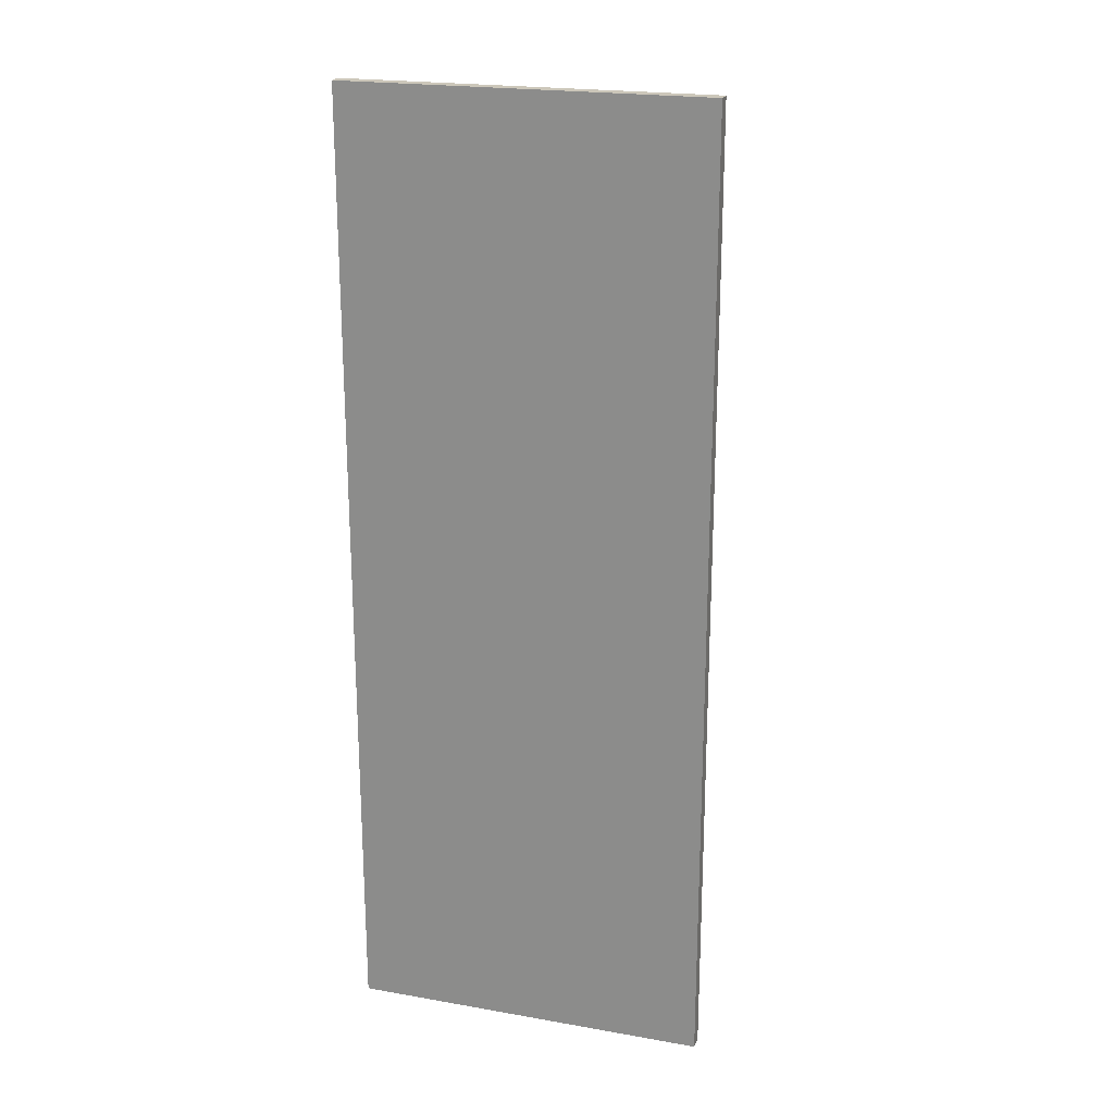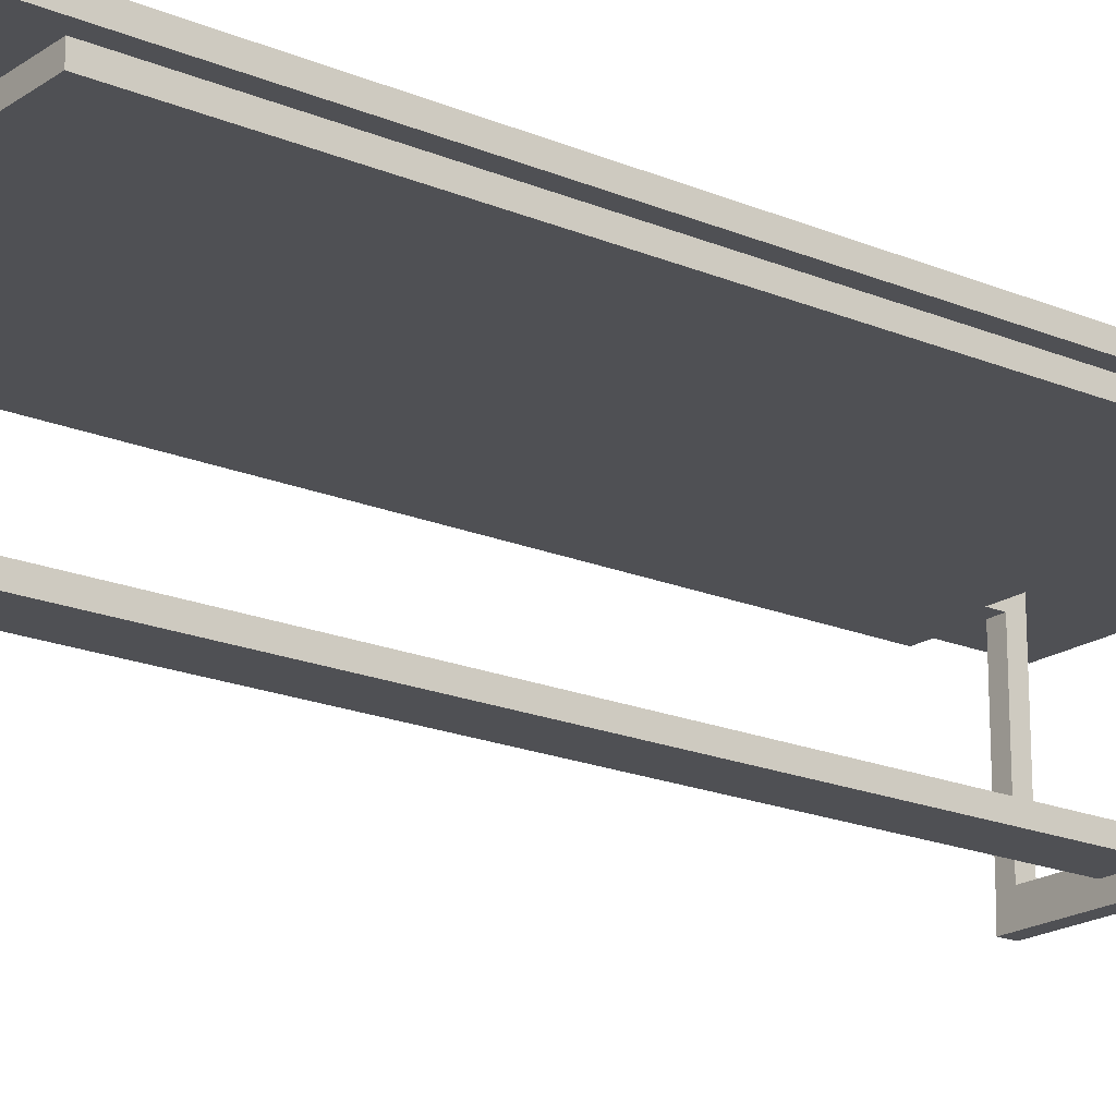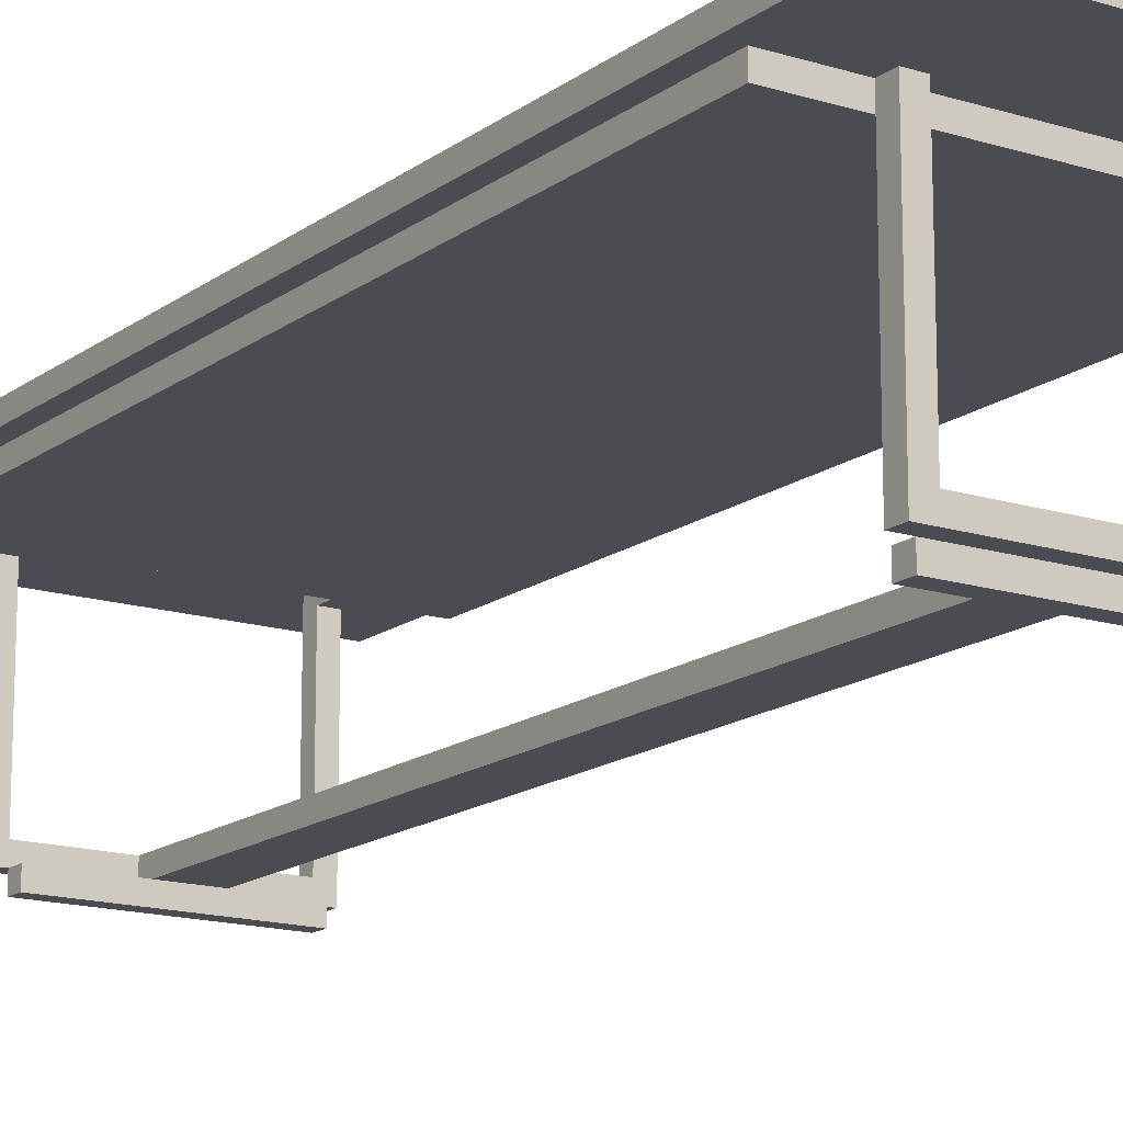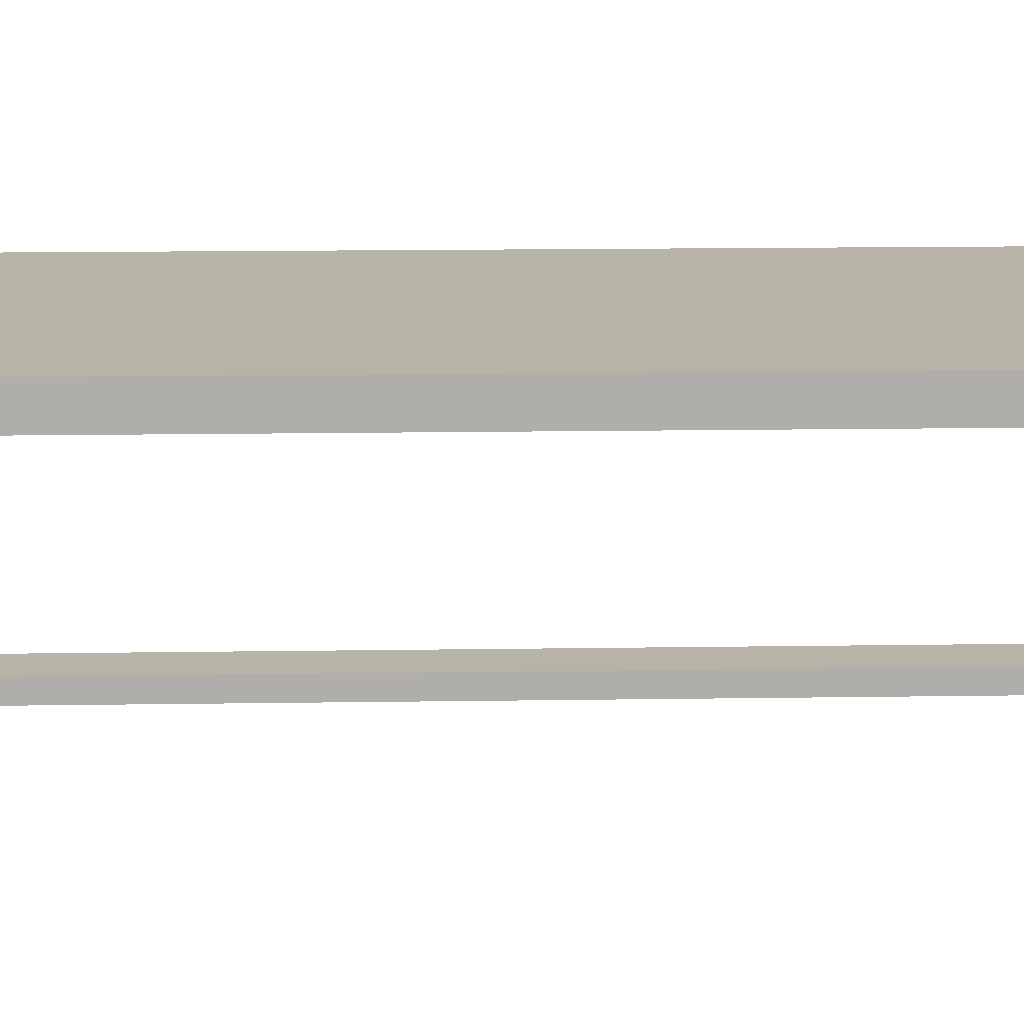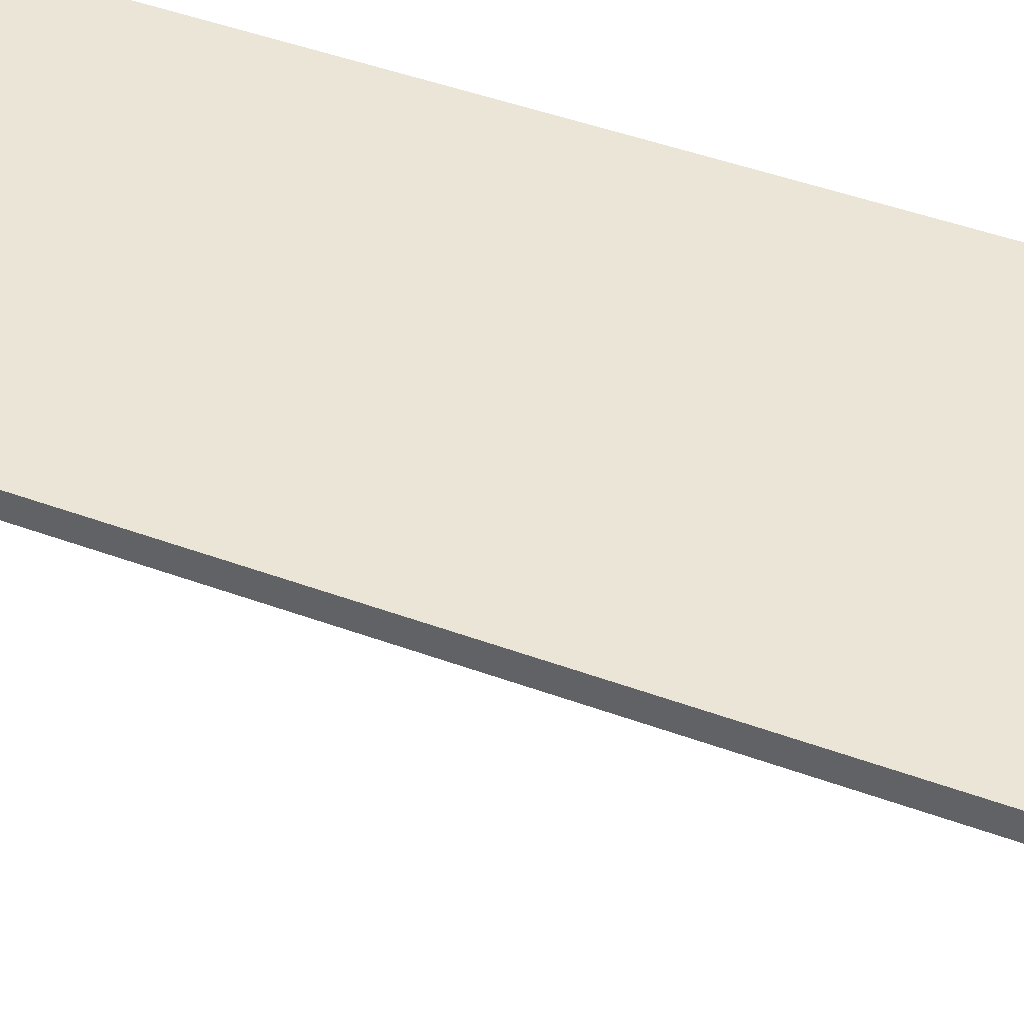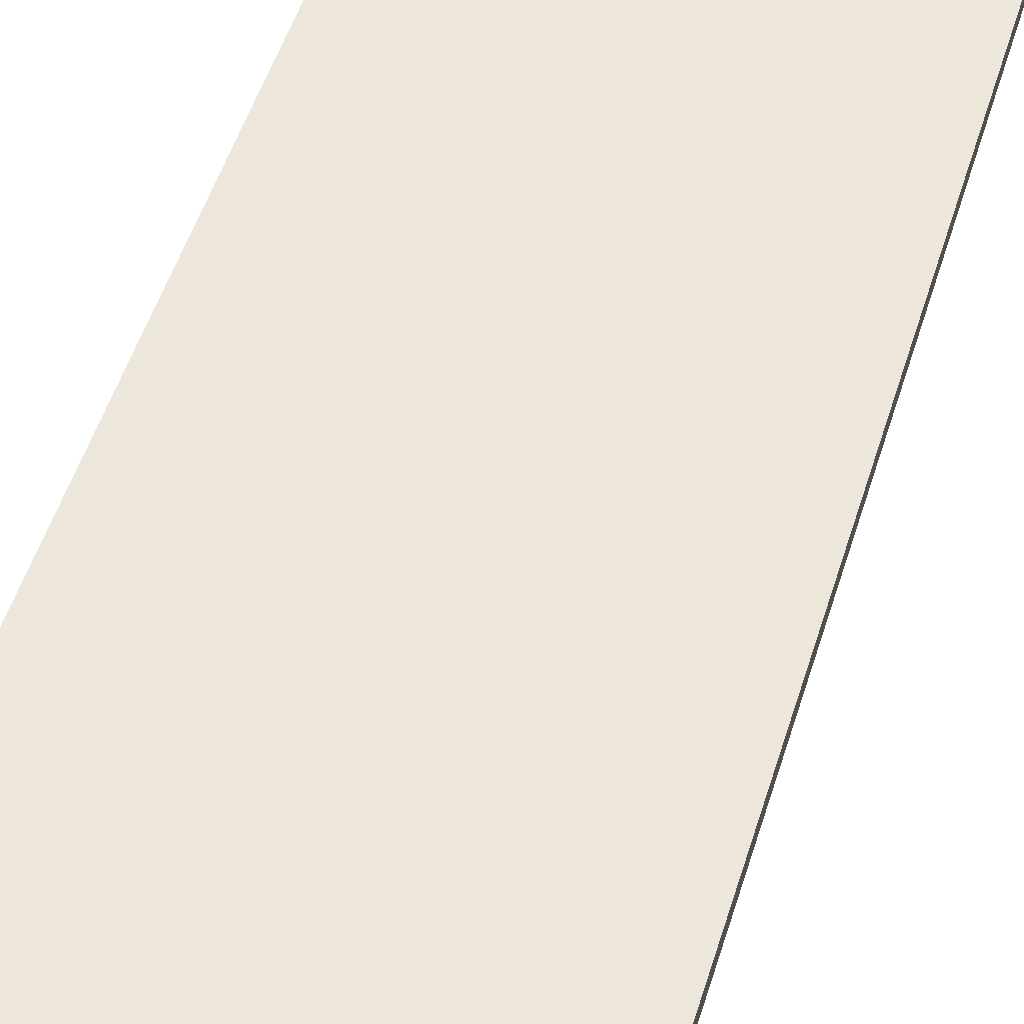
<metadata>
{"format":"obj","ext":"obj","renderer":"f3d","projection":"perspective","resolution":1024,"background":"white","views":[{"elev":21.4,"azim":-162.8,"up":"+Z"},{"elev":-19.2,"azim":51.7,"up":"+Y"},{"elev":-15.4,"azim":-33.6,"up":"+Y"},{"elev":12.7,"azim":87.8,"up":"+Y"},{"elev":44.4,"azim":113.4,"up":"+Y"},{"elev":50.9,"azim":-163.1,"up":"+Y"}]}
</metadata>
<code>
v -12 13 32
v -12 13 -32
v -12 14 32
v -12 14 -32
f -2 -3 -4
f -1 -3 -2
v -11 12 25
v -11 12 -25
v -11 13 25
v -11 13 -25
f -2 -3 -4
f -1 -3 -2
v -7 1 26
v -7 1 25
v -7 1 -25
v -7 1 -26
v -7 12 25
v -7 12 -25
v -7 13 26
v -7 13 25
v -7 13 -25
v -7 13 -26
f -6 -9 -10
f -5 -7 -8
f -4 -6 -10
f -3 -6 -4
f -2 -7 -5
f -1 -7 -2
v -6 0 25
v -6 0 24
v -6 0 -24
v -6 0 -25
v -6 1 25
v -6 1 24
v -6 1 -24
v -6 1 -25
f -4 -7 -8
f -3 -7 -4
f -2 -5 -6
f -1 -5 -2
v -1 1 25
v -1 1 24
v -1 1 -24
v -1 1 -25
v -1 2 25
v -1 2 -25
f -2 -5 -6
f -2 -3 -4
f -2 -4 -5
f -1 -3 -2
v 6 2 26
v 6 2 25
v 6 2 -25
v 6 2 -26
v 6 12 25
v 6 12 -24
v 6 12 -25
v 6 13 26
v 6 13 25
v 6 13 -24
v 6 13 -25
v 6 13 -26
f -8 -11 -12
f -6 -9 -10
f -5 -8 -12
f -4 -8 -5
f -3 -6 -7
f -2 -9 -6
f -2 -6 -3
f -1 -9 -2
v -6 2 26
v -6 2 25
v -6 2 -25
v -6 2 -26
v -6 12 25
v -6 12 -24
v -6 12 -25
v -6 13 26
v -6 13 25
v -6 13 -24
v -6 13 -25
v -6 13 -26
f -12 -11 -8
f -10 -9 -6
f -12 -8 -5
f -5 -8 -4
f -7 -6 -3
f -6 -9 -2
f -3 -6 -2
f -2 -9 -1
v 2 1 25
v 2 1 24
v 2 1 -24
v 2 1 -25
v 2 2 25
v 2 2 -25
f -6 -5 -2
f -4 -3 -2
f -5 -4 -2
f -2 -3 -1
v 6 0 25
v 6 0 24
v 6 0 -24
v 6 0 -25
v 6 1 25
v 6 1 24
v 6 1 -24
v 6 1 -25
f -8 -7 -4
f -4 -7 -3
f -6 -5 -2
f -2 -5 -1
v 7 1 26
v 7 1 25
v 7 1 -25
v 7 1 -26
v 7 12 25
v 7 12 -24
v 7 12 -25
v 7 13 26
v 7 13 25
v 7 13 -24
v 7 13 -25
v 7 13 -26
f -12 -11 -8
f -10 -9 -6
f -12 -8 -5
f -5 -8 -4
f -7 -6 -3
f -6 -9 -2
f -3 -6 -2
f -2 -9 -1
v 11 12 25
v 11 12 -24
v 11 13 25
v 11 13 -24
f -4 -3 -2
f -2 -3 -1
v 12 13 32
v 12 13 -32
v 12 14 32
v 12 14 -32
f -4 -3 -2
f -2 -3 -1
v -12 13 32
v -12 14 32
v 12 13 32
v 12 14 32
f -2 -3 -4
f -1 -3 -2
v -7 1 26
v -7 13 26
v -6 2 26
v -6 13 26
v 6 2 26
v 6 13 26
v 7 1 26
v 7 13 26
f -6 -7 -8
f -5 -7 -6
f -4 -6 -8
f -2 -4 -8
f -2 -3 -4
f -1 -3 -2
v -11 12 25
v -11 13 25
v -7 12 25
v -7 13 25
v -6 0 25
v -6 1 25
v -6 12 25
v -6 13 25
v 6 0 25
v 6 1 25
v 6 12 25
v 6 13 25
v 7 12 25
v 7 13 25
v 11 12 25
v 11 13 25
f -14 -15 -16
f -13 -15 -14
f -8 -11 -12
f -7 -11 -8
f -6 -9 -10
f -5 -9 -6
f -2 -3 -4
f -1 -3 -2
v -6 0 -24
v -6 1 -24
v -1 1 -24
v 0 1 -24
v 1 1 -24
v 2 1 -24
v 6 0 -24
v 6 1 -24
f -6 -7 -8
f -5 -6 -8
f -4 -5 -8
f -3 -4 -8
f -2 -3 -8
f -1 -3 -2
v -7 1 -25
v -7 12 -25
v -6 1 -25
v -6 2 -25
v -6 12 -25
v -1 1 -25
v -1 2 -25
v 2 1 -25
v 2 2 -25
v 6 1 -25
v 6 2 -25
v 6 12 -25
v 7 1 -25
v 7 12 -25
f -12 -13 -14
f -11 -13 -12
f -10 -13 -11
f -9 -11 -12
f -8 -11 -9
f -5 -6 -7
f -4 -6 -5
f -2 -4 -5
f -2 -3 -4
f -1 -3 -2
v -7 1 25
v -7 12 25
v -6 1 25
v -6 2 25
v -6 12 25
v -1 1 25
v -1 2 25
v 2 1 25
v 2 2 25
v 6 1 25
v 6 2 25
v 6 12 25
v 7 1 25
v 7 12 25
f -14 -13 -12
f -12 -13 -11
f -11 -13 -10
f -12 -11 -9
f -9 -11 -8
f -7 -6 -5
f -5 -6 -4
f -5 -4 -2
f -4 -3 -2
f -2 -3 -1
v -6 0 24
v -6 1 24
v -1 1 24
v 0 1 24
v 1 1 24
v 2 1 24
v 6 0 24
v 6 1 24
f -8 -7 -6
f -8 -6 -5
f -8 -5 -4
f -8 -4 -3
f -8 -3 -2
f -2 -3 -1
v -6 12 -24
v -6 13 -24
v 6 12 -24
v 6 13 -24
v 7 12 -24
v 7 13 -24
v 10 13 -24
v 11 12 -24
v 11 13 -24
f -9 -8 -7
f -7 -8 -6
f -5 -4 -3
f -5 -3 -2
f -2 -3 -1
v -11 12 -25
v -11 13 -25
v -7 12 -25
v -7 13 -25
v -6 0 -25
v -6 1 -25
v 6 0 -25
v 6 1 -25
f -8 -7 -6
f -6 -7 -5
f -4 -3 -2
f -2 -3 -1
v -7 1 -26
v -7 13 -26
v -6 2 -26
v -6 13 -26
v 6 2 -26
v 6 13 -26
v 7 1 -26
v 7 13 -26
f -8 -7 -6
f -6 -7 -5
f -8 -6 -4
f -8 -4 -2
f -4 -3 -2
f -2 -3 -1
v -12 13 -32
v -12 14 -32
v 12 13 -32
v 12 14 -32
f -4 -3 -2
f -2 -3 -1
v -6 0 25
v 6 0 25
v -6 0 24
v 6 0 24
v -6 0 -24
v 6 0 -24
v -6 0 -25
v 6 0 -25
f -6 -7 -8
f -5 -7 -6
f -2 -3 -4
f -1 -3 -2
v -7 1 26
v 7 1 26
v -7 1 25
v -6 1 25
v 6 1 25
v 7 1 25
v -1 1 24
v 0 1 24
v 1 1 24
v 2 1 24
v -1 1 -24
v 0 1 -24
v 1 1 -24
v 2 1 -24
v -7 1 -25
v -6 1 -25
v 6 1 -25
v 7 1 -25
v -7 1 -26
v 7 1 -26
f -18 -19 -20
f -17 -19 -18
f -16 -19 -17
f -15 -19 -16
f -10 -13 -14
f -9 -12 -13
f -9 -13 -10
f -8 -11 -12
f -8 -12 -9
f -7 -11 -8
f -2 -5 -6
f -2 -3 -4
f -2 -4 -5
f -1 -3 -2
v -11 12 25
v -7 12 25
v -6 12 25
v 6 12 25
v 7 12 25
v 11 12 25
v -6 12 -24
v 6 12 -24
v 7 12 -24
v 11 12 -24
v -11 12 -25
v -7 12 -25
v -6 12 -25
v 6 12 -25
v 7 12 -25
f -9 -14 -15
f -9 -10 -11
f -9 -11 -12
f -9 -12 -13
f -9 -13 -14
f -8 -10 -9
f -7 -10 -8
f -6 -10 -7
f -5 -9 -15
f -4 -9 -5
f -3 -9 -4
f -2 -7 -8
f -1 -7 -2
v -12 13 32
v 12 13 32
v -7 13 26
v -6 13 26
v 6 13 26
v 7 13 26
v -11 13 25
v -7 13 25
v -6 13 25
v 6 13 25
v 7 13 25
v 11 13 25
v -6 13 -24
v 6 13 -24
v 7 13 -24
v 10 13 -24
v 11 13 -24
v -11 13 -25
v -7 13 -25
v -6 13 -25
v 6 13 -25
v 7 13 -25
v 10 13 -25
v -7 13 -26
v -6 13 -26
v 6 13 -26
v 7 13 -26
v -12 13 -32
v 12 13 -32
f -27 -28 -29
f -26 -28 -27
f -25 -28 -26
f -24 -28 -25
f -23 -27 -29
f -22 -27 -23
f -21 -25 -26
f -20 -25 -21
f -19 -28 -24
f -18 -28 -19
f -13 -28 -18
f -12 -23 -29
f -10 -16 -17
f -9 -16 -10
f -8 -14 -15
f -7 -13 -14
f -7 -14 -8
f -6 -11 -12
f -5 -9 -10
f -4 -9 -5
f -3 -7 -8
f -2 -6 -12
f -2 -3 -4
f -2 -12 -29
f -2 -4 -5
f -2 -5 -6
f -1 -7 -3
f -1 -3 -2
f -1 -13 -7
f -1 -28 -13
v -6 1 25
v -1 1 25
v 2 1 25
v 6 1 25
v -6 1 24
v -1 1 24
v 2 1 24
v 6 1 24
v -6 1 -24
v -1 1 -24
v 2 1 -24
v 6 1 -24
v -6 1 -25
v -1 1 -25
v 2 1 -25
v 6 1 -25
f -16 -15 -12
f -12 -15 -11
f -14 -13 -10
f -10 -13 -9
f -8 -7 -4
f -4 -7 -3
f -6 -5 -2
f -2 -5 -1
v -6 2 26
v 6 2 26
v -6 2 25
v -1 2 25
v 2 2 25
v 6 2 25
v 0 2 24
v 1 2 24
v 0 2 -24
v 1 2 -24
v -6 2 -25
v -1 2 -25
v 2 2 -25
v 6 2 -25
v -6 2 -26
v 6 2 -26
f -16 -15 -14
f -14 -15 -13
f -13 -15 -12
f -12 -15 -11
f -13 -12 -10
f -10 -12 -9
f -13 -10 -8
f -10 -9 -8
f -9 -12 -7
f -8 -9 -7
f -13 -8 -5
f -8 -7 -5
f -7 -12 -4
f -5 -7 -4
f -6 -5 -2
f -4 -3 -2
f -5 -4 -2
f -2 -3 -1
v -12 14 32
v 12 14 32
v -10 14 25
v 10 14 25
v -10 14 -25
v 10 14 -25
v -12 14 -32
v 12 14 -32
f -8 -7 -6
f -6 -7 -5
f -8 -6 -4
f -6 -5 -4
f -5 -7 -3
f -4 -5 -3
f -8 -4 -2
f -4 -3 -2
f -3 -7 -1
f -2 -3 -1

</code>
